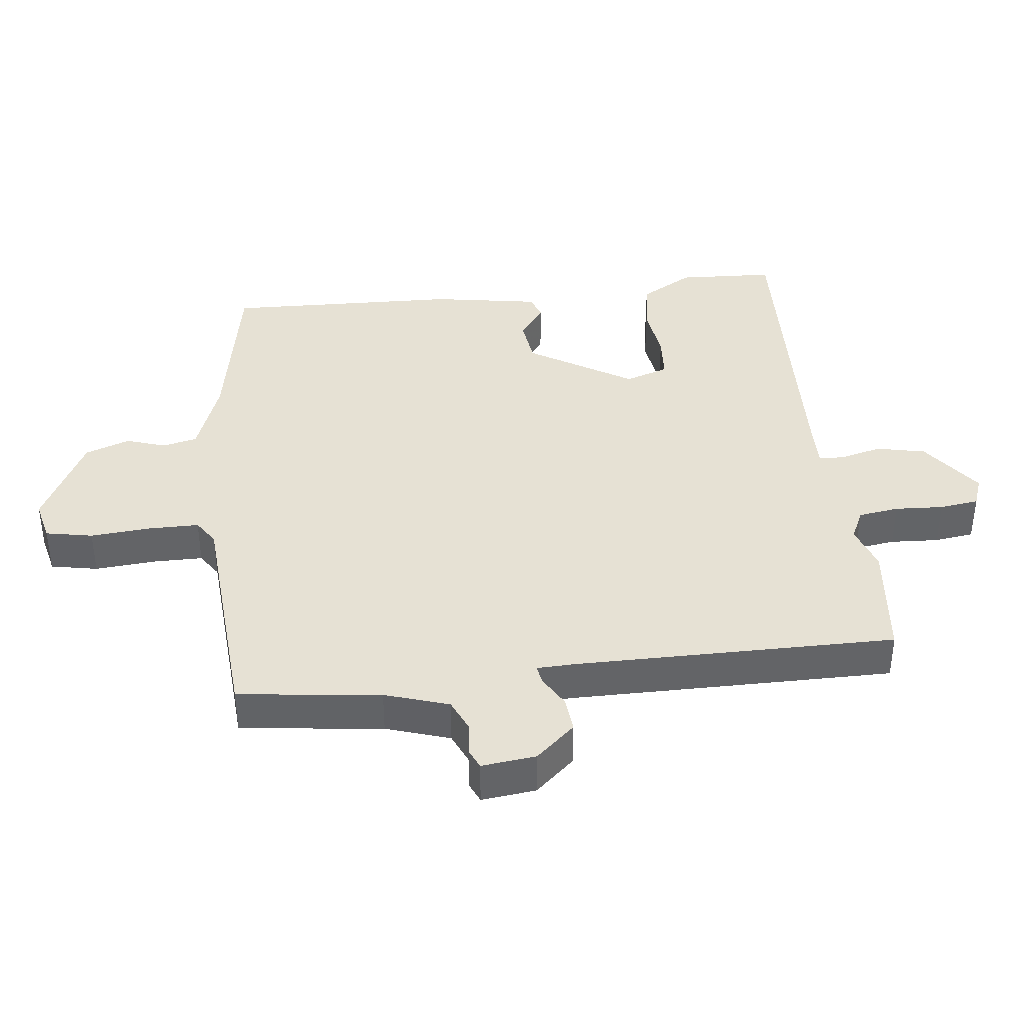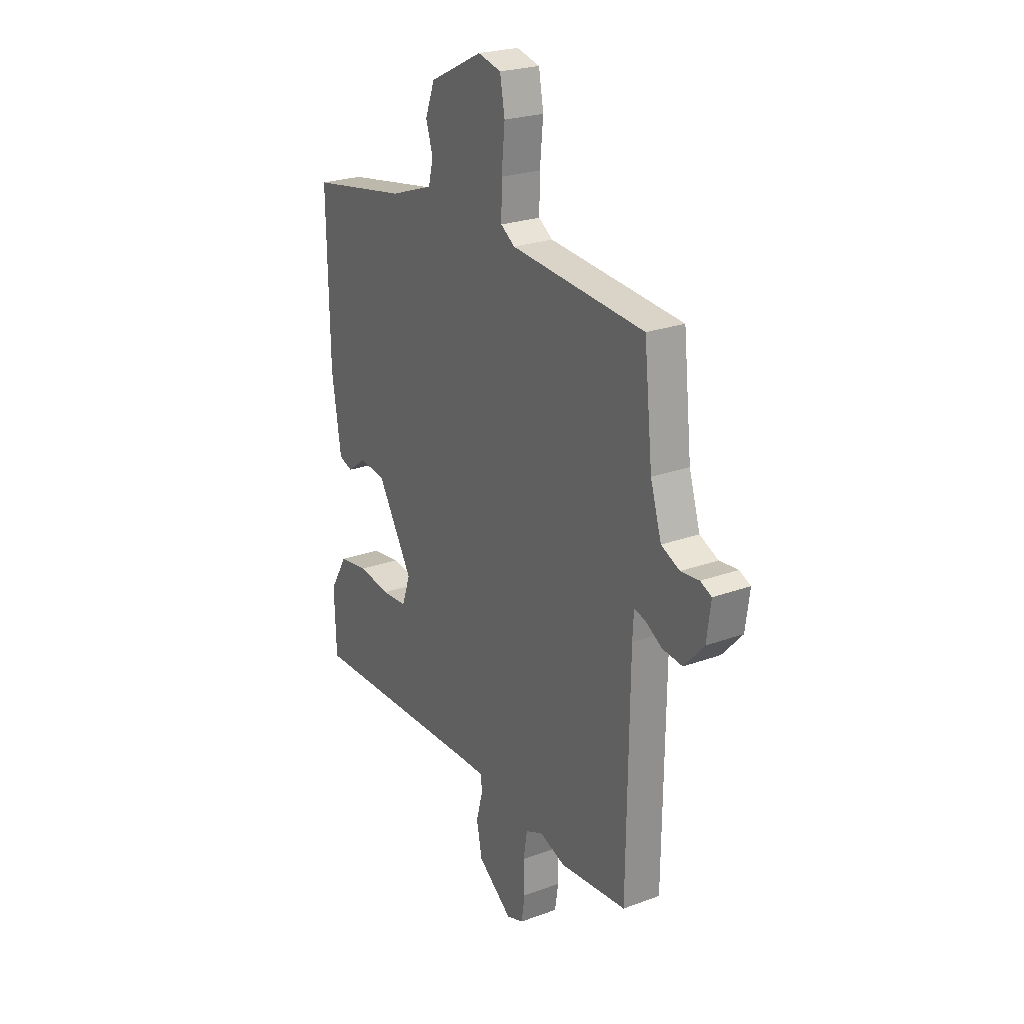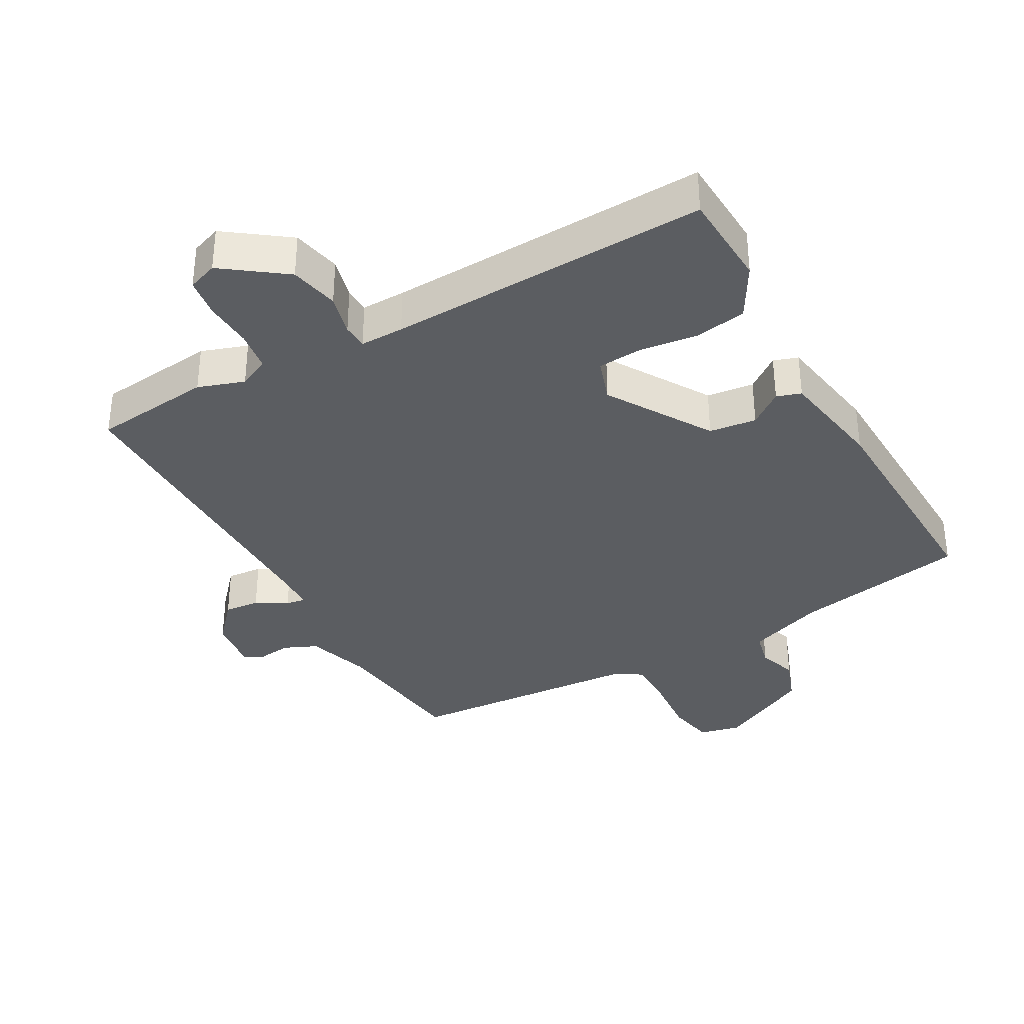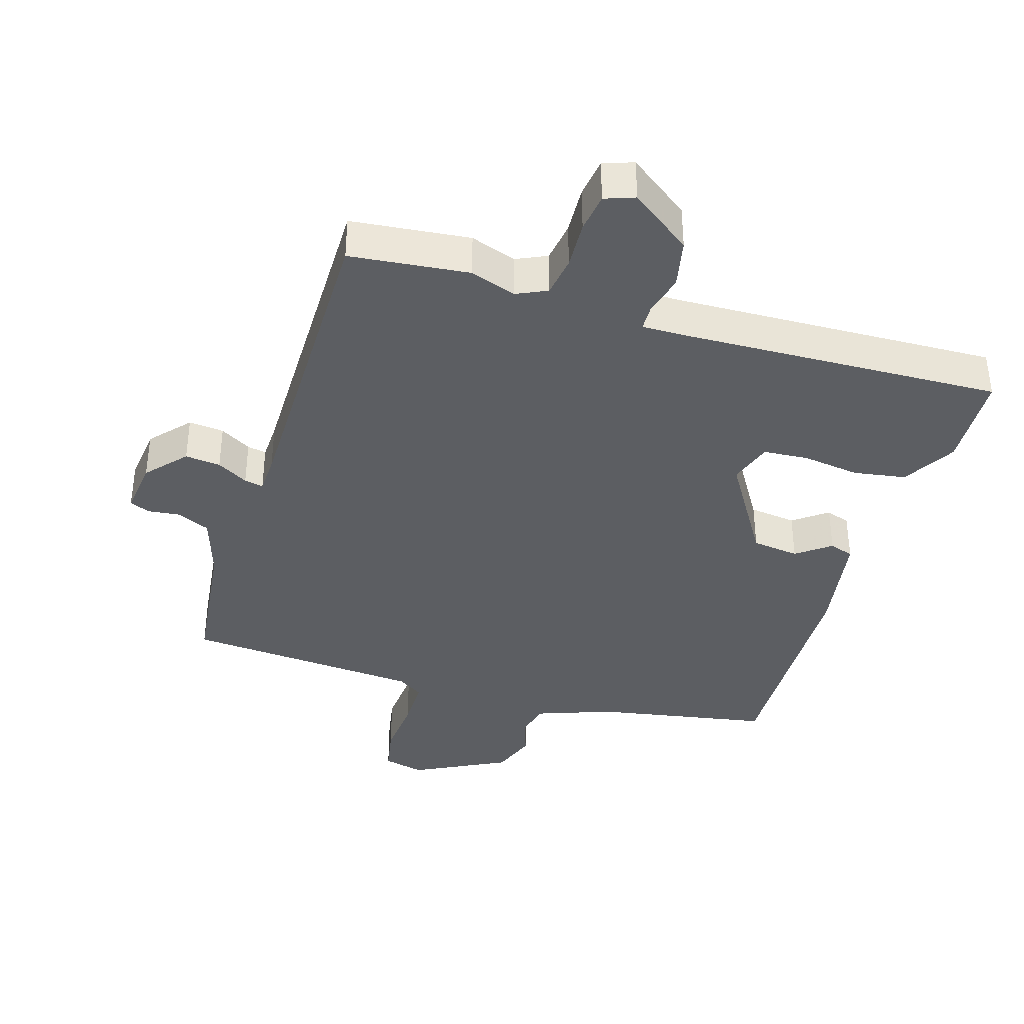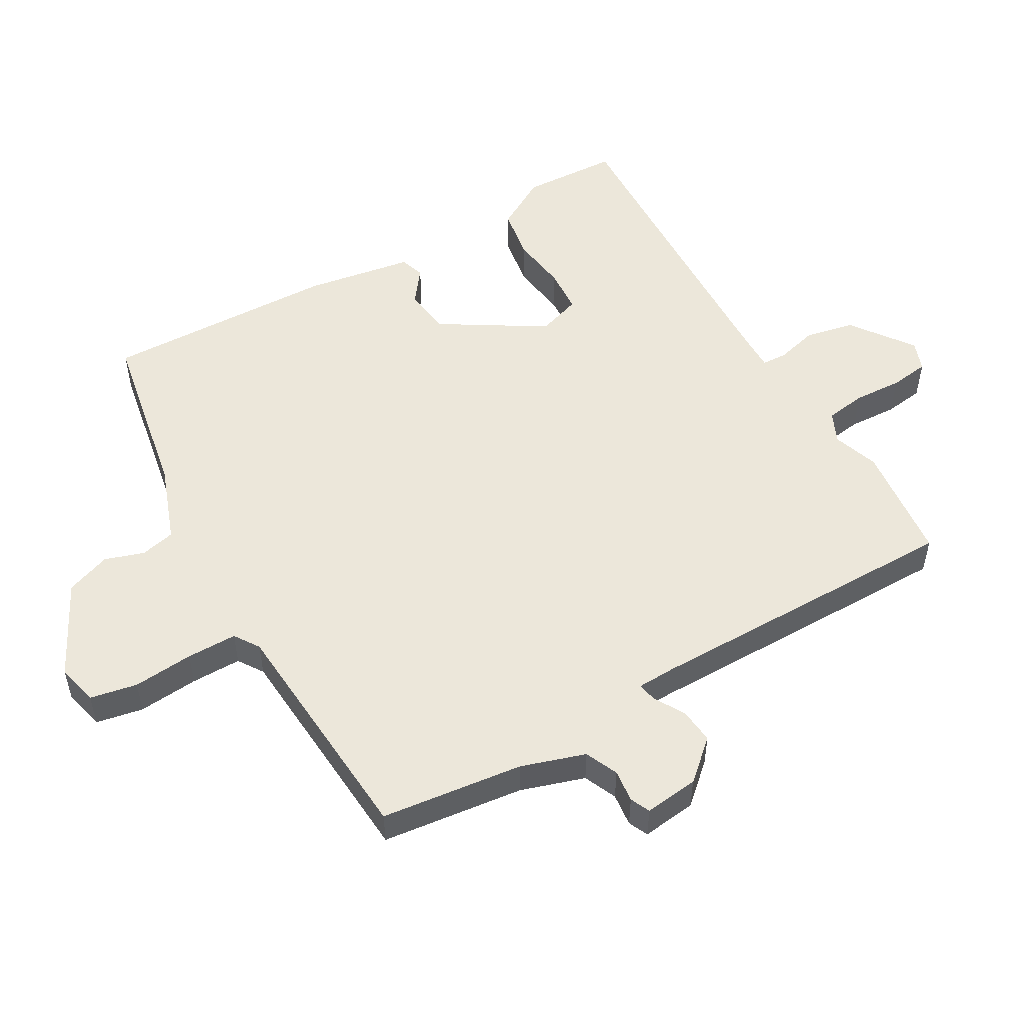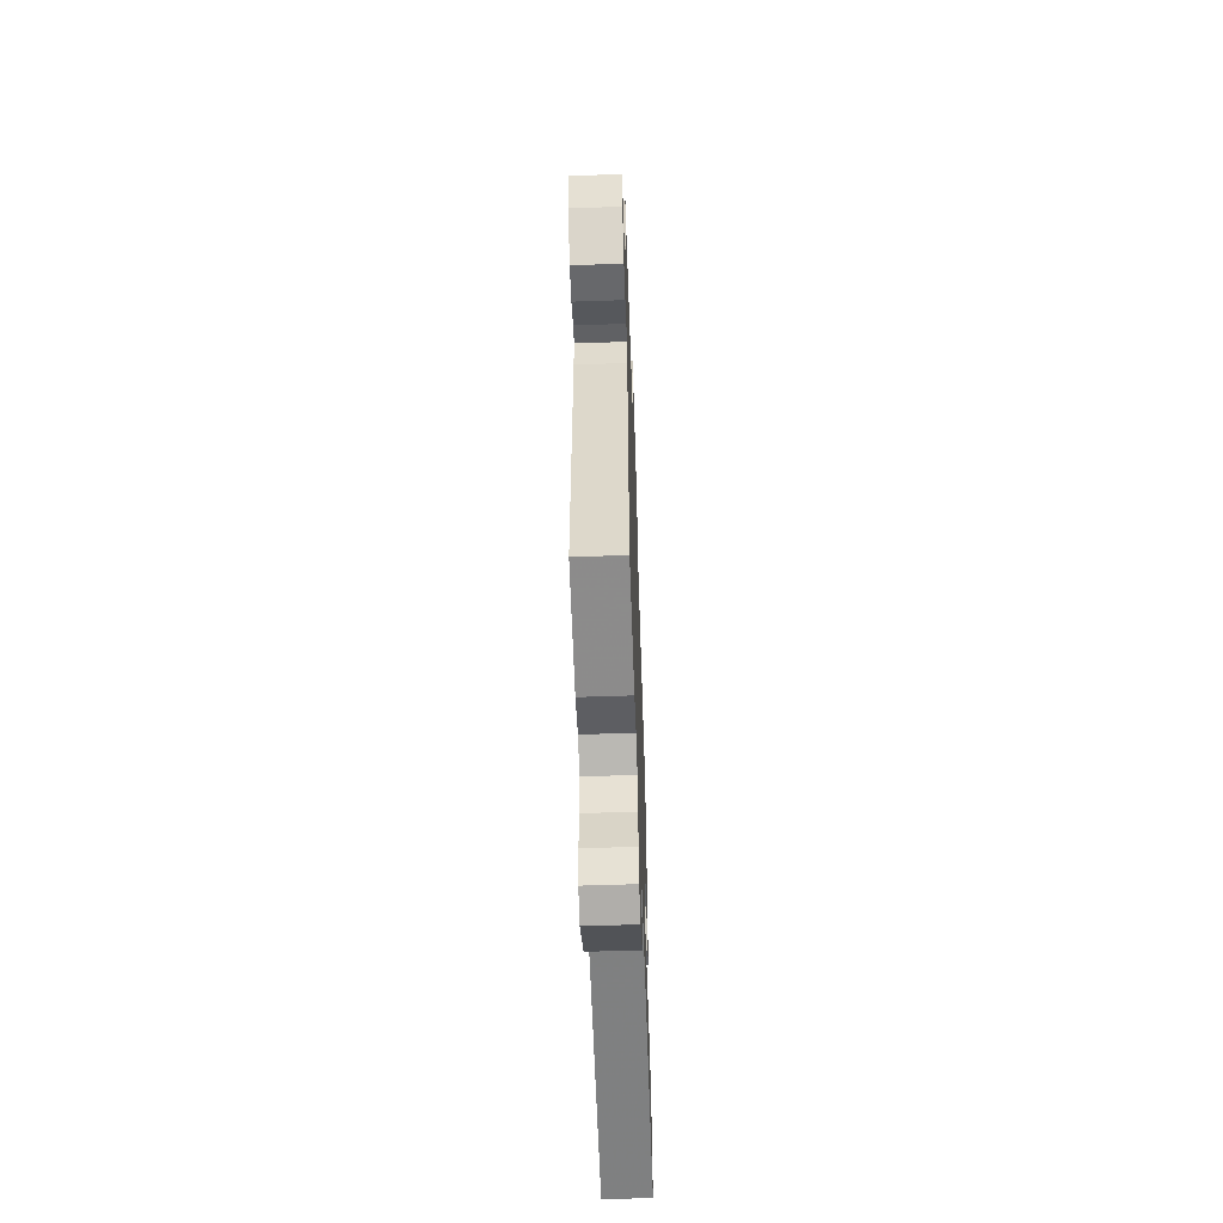
<metadata>
{"format":"obj","ext":"obj","renderer":"f3d","projection":"perspective","resolution":1024,"background":"white","views":[{"elev":39.2,"azim":84.3,"up":"+Y"},{"elev":24.1,"azim":58.6,"up":"+Z"},{"elev":-35.4,"azim":-150.0,"up":"+Y"},{"elev":-38.0,"azim":163.7,"up":"+Y"},{"elev":52.5,"azim":60.9,"up":"+Y"},{"elev":-58.7,"azim":92.0,"up":"+Z"}]}
</metadata>
<code>
v -0.507 0.07 -0.489
v -0.512 0.07 -0.341
v -0.464 0.07 -0.261
v -0.384 0.07 -0.249
v -0.297 0.07 -0.262
v -0.228 0.07 -0.258
v -0.205 0.07 -0.192
v -0.3 0.07 -0.033
v -0.372 0.07 -0.023
v -0.424 0.07 -0.061
v -0.461 0.07 -0.048
v -0.486 0.07 0.116
v -0.492 0.07 0.474
v -0.225 0.07 0.519
v -0.107 0.07 0.56
v -0.094 0.07 0.613
v -0.113 0.07 0.673
v -0.087 0.07 0.741
v 0.057 0.07 0.812
v 0.12 0.07 0.796
v 0.133 0.07 0.724
v 0.124 0.07 0.632
v 0.123 0.07 0.555
v 0.161 0.07 0.529
v 0.383 0.07 0.51
v 0.524 0.07 0.498
v 0.547 0.07 0.28
v 0.577 0.07 0.182
v 0.627 0.07 0.159
v 0.677 0.07 0.164
v 0.707 0.07 0.15
v 0.696 0.07 0.067
v 0.642 0.07 0.008
v 0.588 0.07 0.014
v 0.541 0.07 0.042
v 0.512 0.07 0.048
v 0.509 0.07 -0.01
v 0.503 0.07 -0.5
v 0.321 0.07 -0.517
v 0.251 0.07 -0.492
v 0.204 0.07 -0.513
v 0.194 0.07 -0.575
v 0.197 0.07 -0.649
v 0.188 0.07 -0.709
v 0.142 0.07 -0.725
v 0.049 0.07 -0.655
v 0.034 0.07 -0.58
v 0.051 0.07 -0.517
v 0.05 0.07 -0.478
v -0.017 0.07 -0.478
v -0.507 0 -0.489
v -0.512 0 -0.341
v -0.464 0 -0.261
v -0.384 0 -0.249
v -0.297 0 -0.262
v -0.228 0 -0.258
v -0.205 0 -0.192
v -0.3 0 -0.033
v -0.372 0 -0.023
v -0.424 0 -0.061
v -0.461 0 -0.048
v -0.486 0 0.116
v -0.492 0 0.474
v -0.225 0 0.519
v -0.107 0 0.56
v -0.094 0 0.613
v -0.113 0 0.673
v -0.087 0 0.741
v 0.057 0 0.812
v 0.12 0 0.796
v 0.133 0 0.724
v 0.124 0 0.632
v 0.123 0 0.555
v 0.161 0 0.529
v 0.383 0 0.51
v 0.524 0 0.498
v 0.547 0 0.28
v 0.577 0 0.182
v 0.627 0 0.159
v 0.677 0 0.164
v 0.707 0 0.15
v 0.696 0 0.067
v 0.642 0 0.008
v 0.588 0 0.014
v 0.541 0 0.042
v 0.512 0 0.048
v 0.509 0 -0.01
v 0.503 0 -0.5
v 0.321 0 -0.517
v 0.251 0 -0.492
v 0.204 0 -0.513
v 0.194 0 -0.575
v 0.197 0 -0.649
v 0.188 0 -0.709
v 0.142 0 -0.725
v 0.049 0 -0.655
v 0.034 0 -0.58
v 0.051 0 -0.517
v 0.05 0 -0.478
v -0.017 0 -0.478
f 45 46 47 48
f 45 48 49
f 42 43 44 45
f 41 42 45 49
f 40 41 49
f 37 38 39 40
f 36 37 40 49
f 32 33 34 35
f 32 35 36
f 29 30 31 32
f 28 29 32 36
f 27 28 36 49
f 25 26 27 49
f 19 20 21 22
f 19 22 23
f 16 17 18 19
f 15 16 19 23
f 14 15 23 24
f 9 10 11 12
f 8 9 12 13
f 7 8 13 14
f 2 3 4 5
f 50 1 2 5
f 50 5 6
f 49 50 6 7
f 24 25 49
f 7 14 24 49
f 98 97 96 95
f 99 98 95
f 95 94 93 92
f 99 95 92 91
f 99 91 90
f 90 89 88 87
f 99 90 87 86
f 85 84 83 82
f 86 85 82
f 82 81 80 79
f 86 82 79 78
f 99 86 78 77
f 99 77 76 75
f 72 71 70 69
f 73 72 69
f 69 68 67 66
f 73 69 66 65
f 74 73 65 64
f 62 61 60 59
f 63 62 59 58
f 64 63 58 57
f 55 54 53 52
f 55 52 51 100
f 56 55 100
f 57 56 100 99
f 99 75 74
f 99 74 64 57
f 1 51 52 2
f 2 52 53 3
f 3 53 54 4
f 4 54 55 5
f 5 55 56 6
f 6 56 57 7
f 7 57 58 8
f 8 58 59 9
f 9 59 60 10
f 10 60 61 11
f 11 61 62 12
f 12 62 63 13
f 13 63 64 14
f 14 64 65 15
f 15 65 66 16
f 16 66 67 17
f 17 67 68 18
f 18 68 69 19
f 19 69 70 20
f 20 70 71 21
f 21 71 72 22
f 22 72 73 23
f 23 73 74 24
f 24 74 75 25
f 25 75 76 26
f 26 76 77 27
f 27 77 78 28
f 28 78 79 29
f 29 79 80 30
f 30 80 81 31
f 31 81 82 32
f 32 82 83 33
f 33 83 84 34
f 34 84 85 35
f 35 85 86 36
f 36 86 87 37
f 37 87 88 38
f 38 88 89 39
f 39 89 90 40
f 40 90 91 41
f 41 91 92 42
f 42 92 93 43
f 43 93 94 44
f 44 94 95 45
f 45 95 96 46
f 46 96 97 47
f 47 97 98 48
f 48 98 99 49
f 49 99 100 50
f 50 100 51 1

</code>
